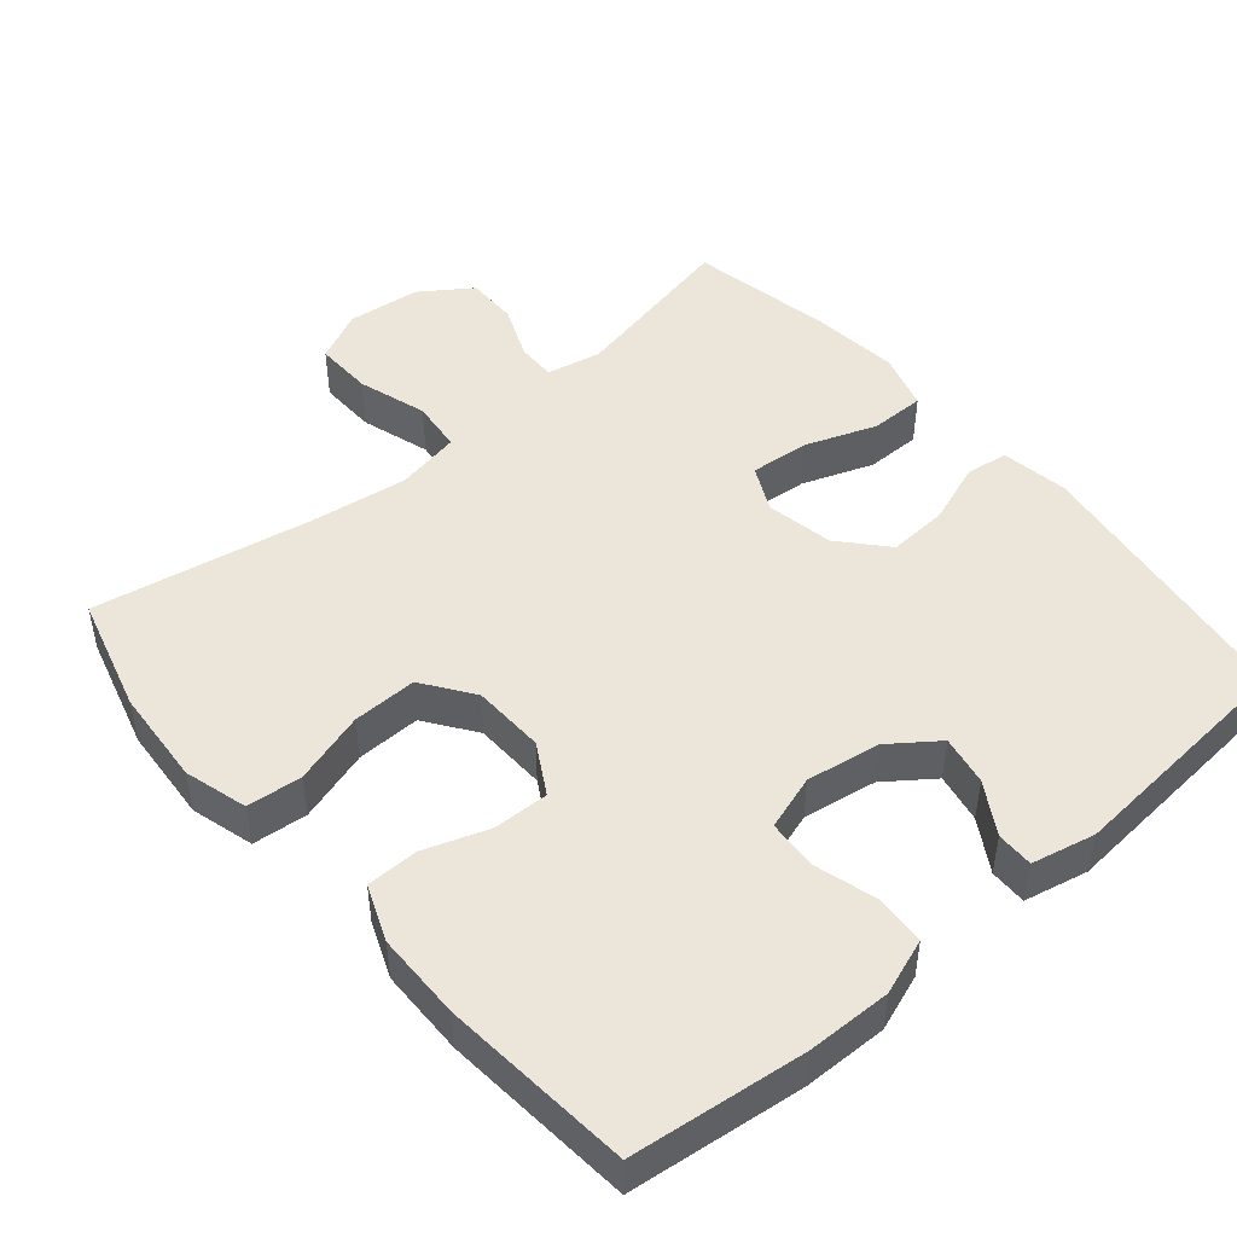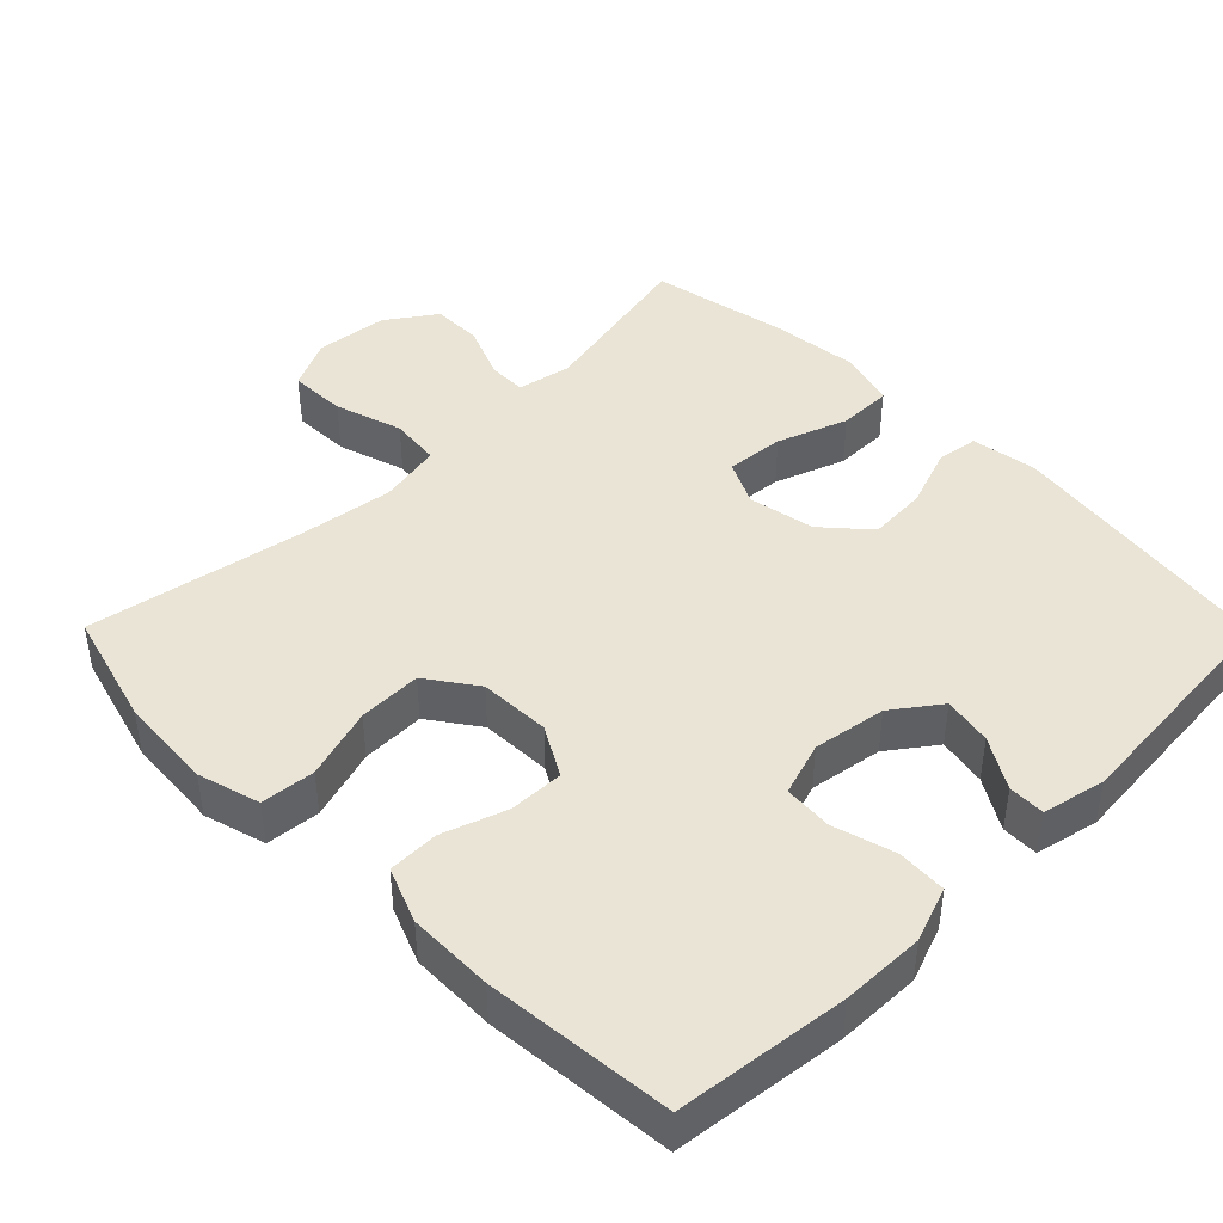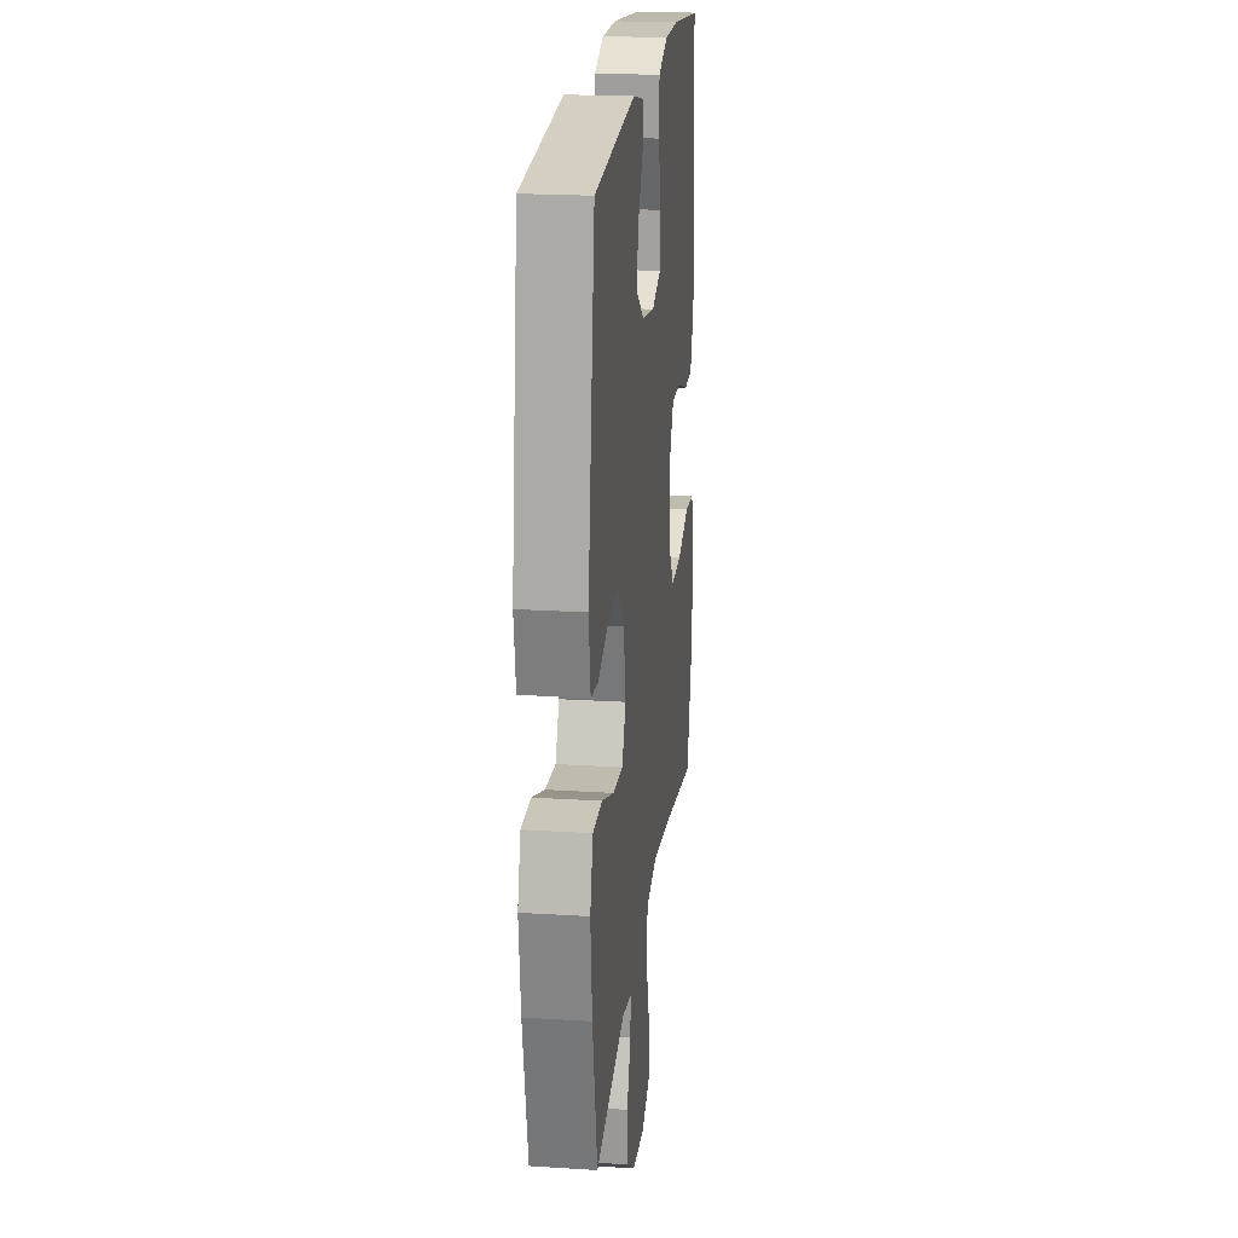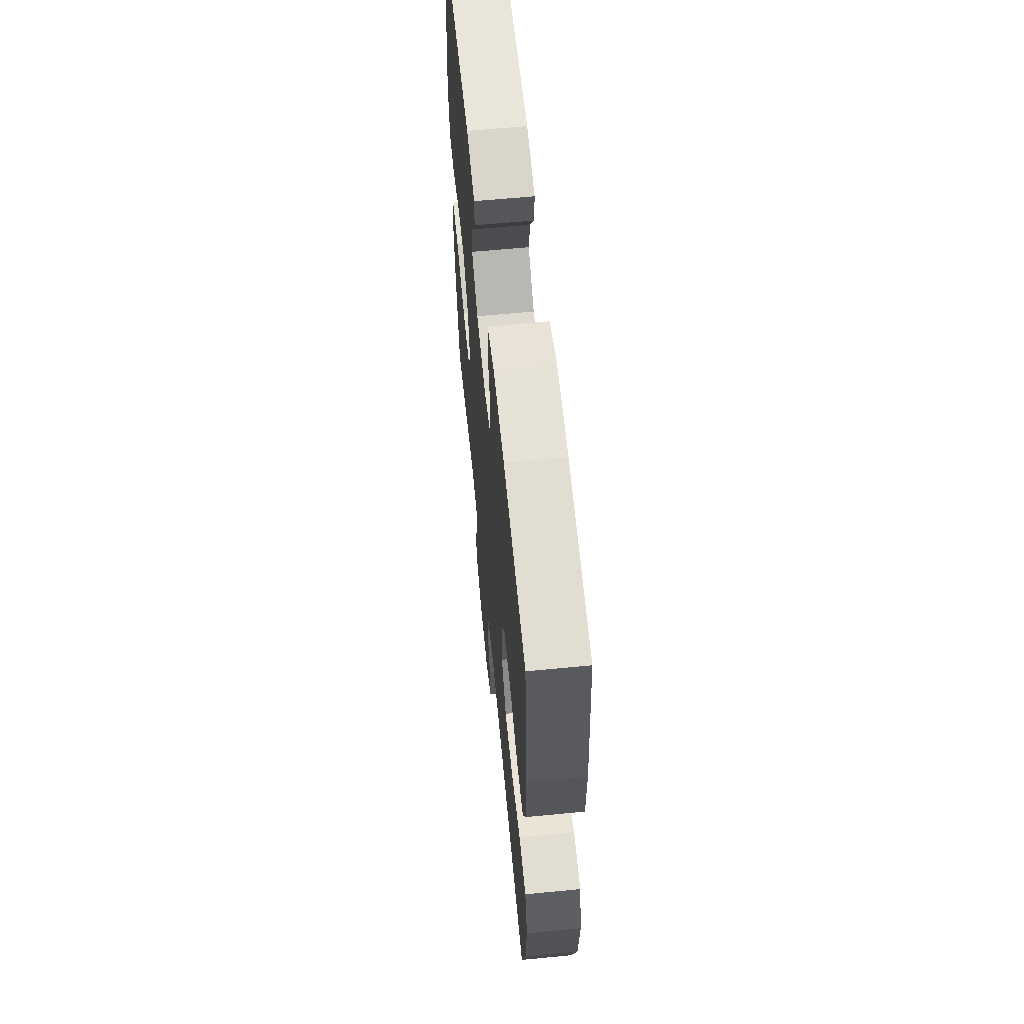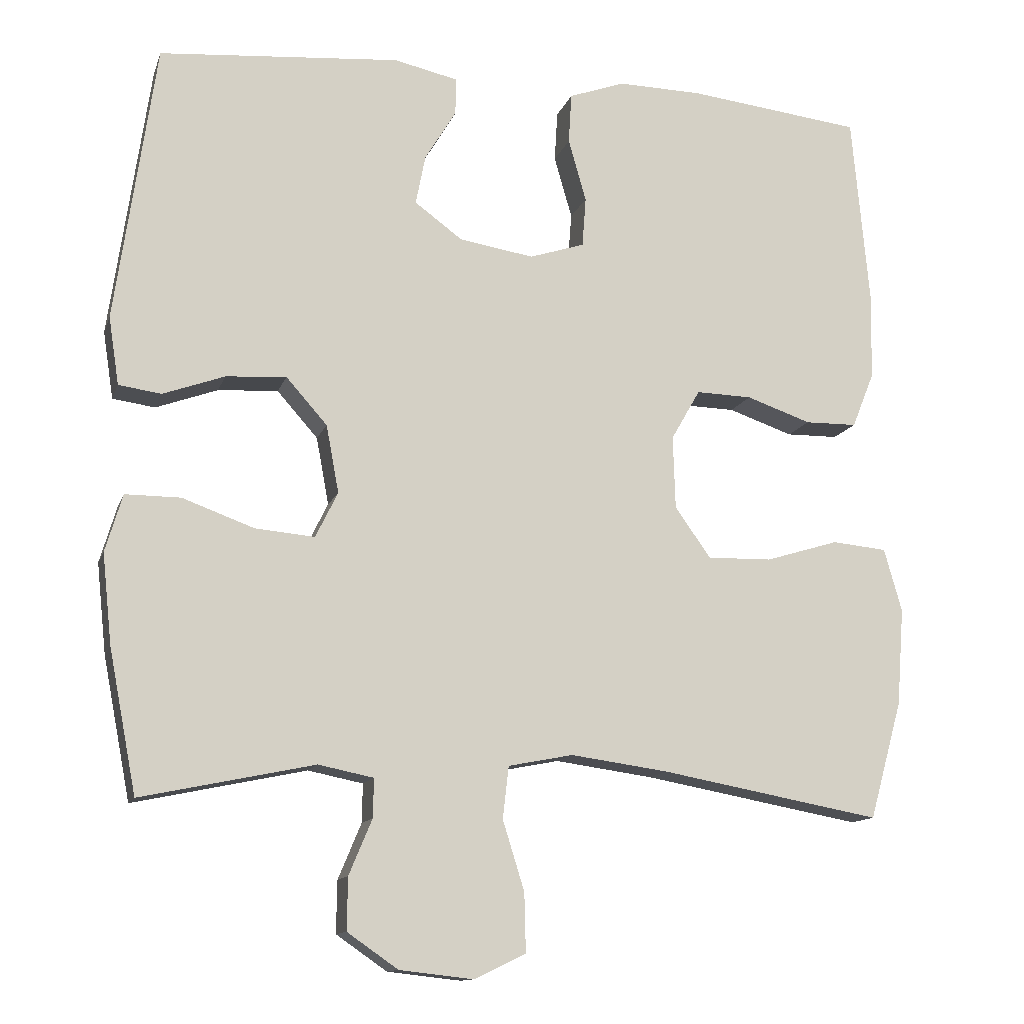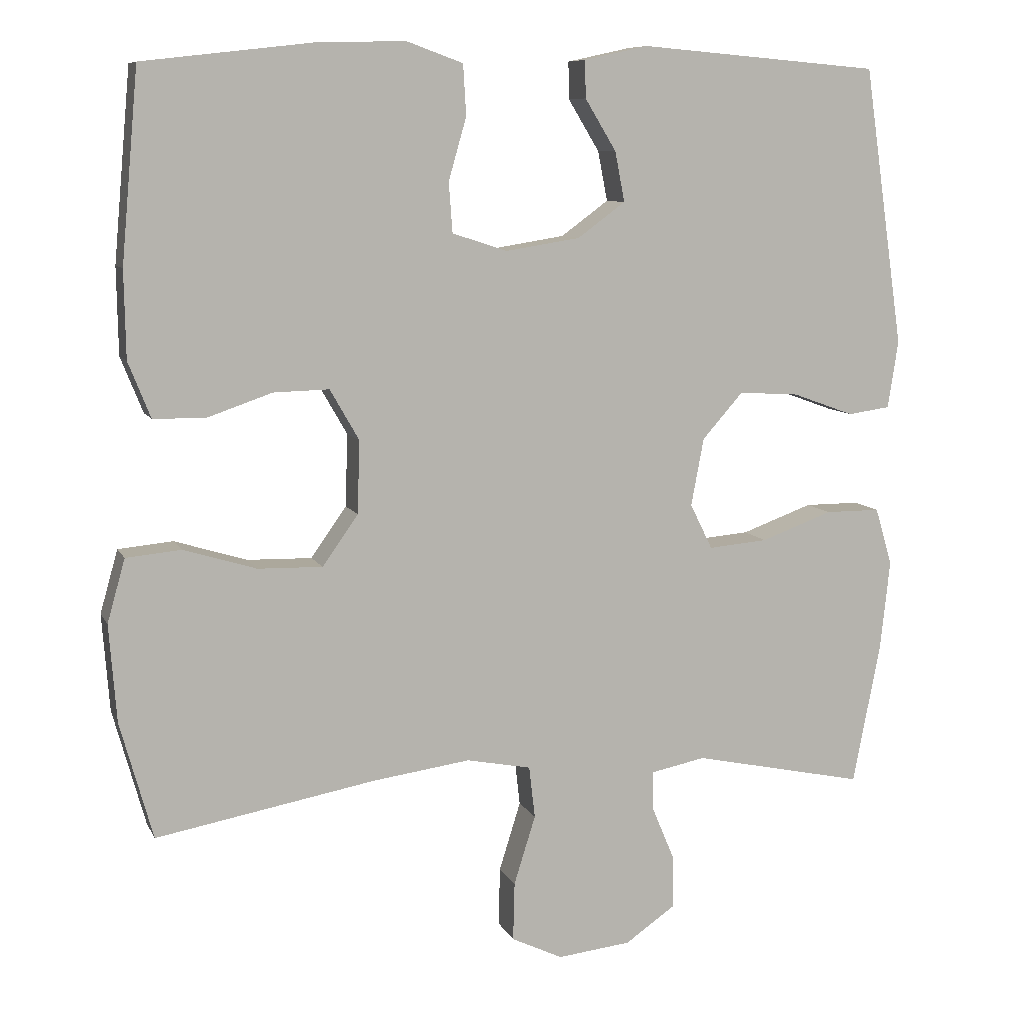
<metadata>
{"format":"obj","ext":"obj","renderer":"f3d","projection":"perspective","resolution":1024,"background":"white","views":[{"elev":47.7,"azim":-40.4,"up":"+Y"},{"elev":43.6,"azim":-44.7,"up":"+Y"},{"elev":21.1,"azim":96.5,"up":"+Z"},{"elev":62.2,"azim":-95.6,"up":"+Z"},{"elev":-12.7,"azim":164.7,"up":"+Z"},{"elev":8.8,"azim":-17.0,"up":"+Z"}]}
</metadata>
<code>
v 0.5 0.07 0.5
v 0.554 0.07 0.125
v 0.54 0.07 0.034
v 0.483 0.07 0.026
v 0.4 0.07 0.056
v 0.319 0.07 0.061
v 0.264 0.07 -0.001
v 0.247 0.07 -0.092
v 0.277 0.07 -0.153
v 0.357 0.07 -0.146
v 0.453 0.07 -0.111
v 0.527 0.07 -0.111
v 0.55 0.07 -0.188
v 0.537 0.07 -0.309
v 0.5 0.07 -0.5
v 0.268 0.07 -0.451
v 0.194 0.07 -0.466
v 0.195 0.07 -0.518
v 0.226 0.07 -0.592
v 0.227 0.07 -0.662
v 0.159 0.07 -0.709
v 0.06 0.07 -0.72
v -0.009 0.07 -0.687
v -0.007 0.07 -0.608
v 0.022 0.07 -0.515
v 0.014 0.07 -0.445
v -0.073 0.07 -0.428
v -0.204 0.07 -0.446
v -0.5 0.07 -0.5
v -0.544 0.07 -0.342
v -0.554 0.07 -0.211
v -0.53 0.07 -0.126
v -0.456 0.07 -0.119
v -0.358 0.07 -0.149
v -0.271 0.07 -0.151
v -0.223 0.07 -0.083
v -0.22 0.07 0.015
v -0.259 0.07 0.083
v -0.334 0.07 0.081
v -0.421 0.07 0.051
v -0.491 0.07 0.052
v -0.521 0.07 0.127
v -0.523 0.07 0.244
v -0.5 0.07 0.5
v -0.266 0.07 0.527
v -0.152 0.07 0.529
v -0.077 0.07 0.502
v -0.073 0.07 0.434
v -0.097 0.07 0.35
v -0.092 0.07 0.283
v -0.018 0.07 0.259
v 0.082 0.07 0.275
v 0.146 0.07 0.322
v 0.133 0.07 0.389
v 0.091 0.07 0.458
v 0.09 0.07 0.508
v 0.176 0.07 0.527
v 0.5 0 0.5
v 0.554 0 0.125
v 0.54 0 0.034
v 0.483 0 0.026
v 0.4 0 0.056
v 0.319 0 0.061
v 0.264 0 -0.001
v 0.247 0 -0.092
v 0.277 0 -0.153
v 0.357 0 -0.146
v 0.453 0 -0.111
v 0.527 0 -0.111
v 0.55 0 -0.188
v 0.537 0 -0.309
v 0.5 0 -0.5
v 0.268 0 -0.451
v 0.194 0 -0.466
v 0.195 0 -0.518
v 0.226 0 -0.592
v 0.227 0 -0.662
v 0.159 0 -0.709
v 0.06 0 -0.72
v -0.009 0 -0.687
v -0.007 0 -0.608
v 0.022 0 -0.515
v 0.014 0 -0.445
v -0.073 0 -0.428
v -0.204 0 -0.446
v -0.5 0 -0.5
v -0.544 0 -0.342
v -0.554 0 -0.211
v -0.53 0 -0.126
v -0.456 0 -0.119
v -0.358 0 -0.149
v -0.271 0 -0.151
v -0.223 0 -0.083
v -0.22 0 0.015
v -0.259 0 0.083
v -0.334 0 0.081
v -0.421 0 0.051
v -0.491 0 0.052
v -0.521 0 0.127
v -0.523 0 0.244
v -0.5 0 0.5
v -0.266 0 0.527
v -0.152 0 0.529
v -0.077 0 0.502
v -0.073 0 0.434
v -0.097 0 0.35
v -0.092 0 0.283
v -0.018 0 0.259
v 0.082 0 0.275
v 0.146 0 0.322
v 0.133 0 0.389
v 0.091 0 0.458
v 0.09 0 0.508
v 0.176 0 0.527
f 54 55 56 57
f 53 54 57 1
f 52 53 1 2
f 51 52 2 3
f 50 51 3 4
f 46 47 48 49
f 46 49 50
f 45 46 50
f 44 45 50
f 43 44 50
f 39 40 41 42
f 38 39 42 43
f 31 32 33 34
f 31 34 35
f 28 29 30 31
f 27 28 31 35
f 26 27 35 36
f 22 23 24 25
f 22 25 26
f 21 22 26
f 18 19 20 21
f 17 18 21 26
f 16 17 26 36
f 10 11 12 13
f 9 10 13 14
f 50 4 5
f 50 5 6
f 38 43 50 6
f 37 38 6 7
f 36 37 7 8
f 16 36 8 9
f 9 14 15 16
f 114 113 112 111
f 58 114 111 110
f 59 58 110 109
f 60 59 109 108
f 61 60 108 107
f 106 105 104 103
f 107 106 103
f 107 103 102
f 107 102 101
f 107 101 100
f 99 98 97 96
f 100 99 96 95
f 91 90 89 88
f 92 91 88
f 88 87 86 85
f 92 88 85 84
f 93 92 84 83
f 82 81 80 79
f 83 82 79
f 83 79 78
f 78 77 76 75
f 83 78 75 74
f 93 83 74 73
f 70 69 68 67
f 71 70 67 66
f 62 61 107
f 63 62 107
f 63 107 100 95
f 64 63 95 94
f 65 64 94 93
f 66 65 93 73
f 73 72 71 66
f 1 58 59 2
f 2 59 60 3
f 3 60 61 4
f 4 61 62 5
f 5 62 63 6
f 6 63 64 7
f 7 64 65 8
f 8 65 66 9
f 9 66 67 10
f 10 67 68 11
f 11 68 69 12
f 12 69 70 13
f 13 70 71 14
f 14 71 72 15
f 15 72 73 16
f 16 73 74 17
f 17 74 75 18
f 18 75 76 19
f 19 76 77 20
f 20 77 78 21
f 21 78 79 22
f 22 79 80 23
f 23 80 81 24
f 24 81 82 25
f 25 82 83 26
f 26 83 84 27
f 27 84 85 28
f 28 85 86 29
f 29 86 87 30
f 30 87 88 31
f 31 88 89 32
f 32 89 90 33
f 33 90 91 34
f 34 91 92 35
f 35 92 93 36
f 36 93 94 37
f 37 94 95 38
f 38 95 96 39
f 39 96 97 40
f 40 97 98 41
f 41 98 99 42
f 42 99 100 43
f 43 100 101 44
f 44 101 102 45
f 45 102 103 46
f 46 103 104 47
f 47 104 105 48
f 48 105 106 49
f 49 106 107 50
f 50 107 108 51
f 51 108 109 52
f 52 109 110 53
f 53 110 111 54
f 54 111 112 55
f 55 112 113 56
f 56 113 114 57
f 57 114 58 1

</code>
